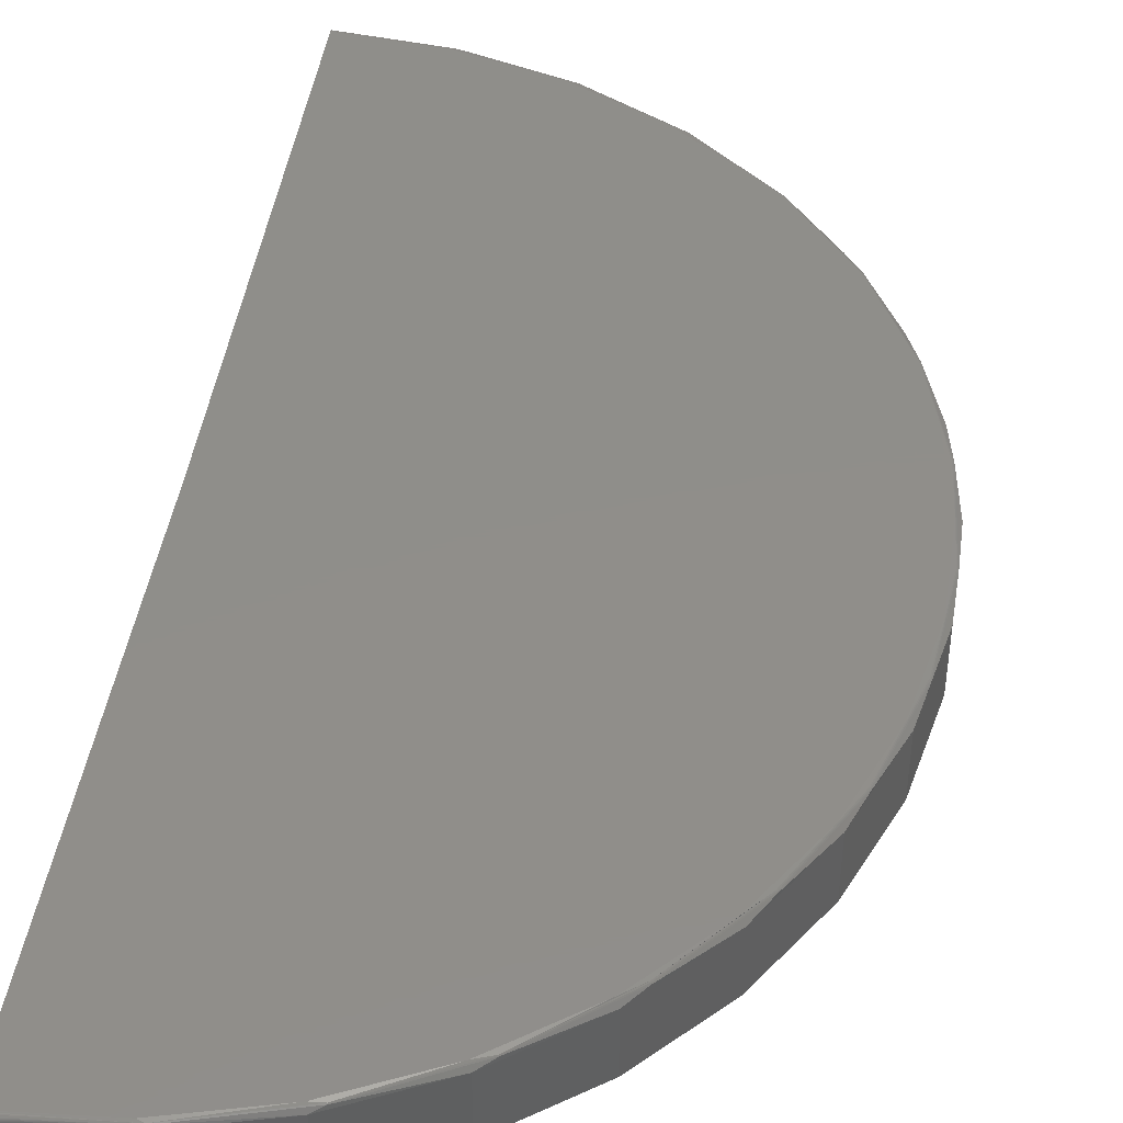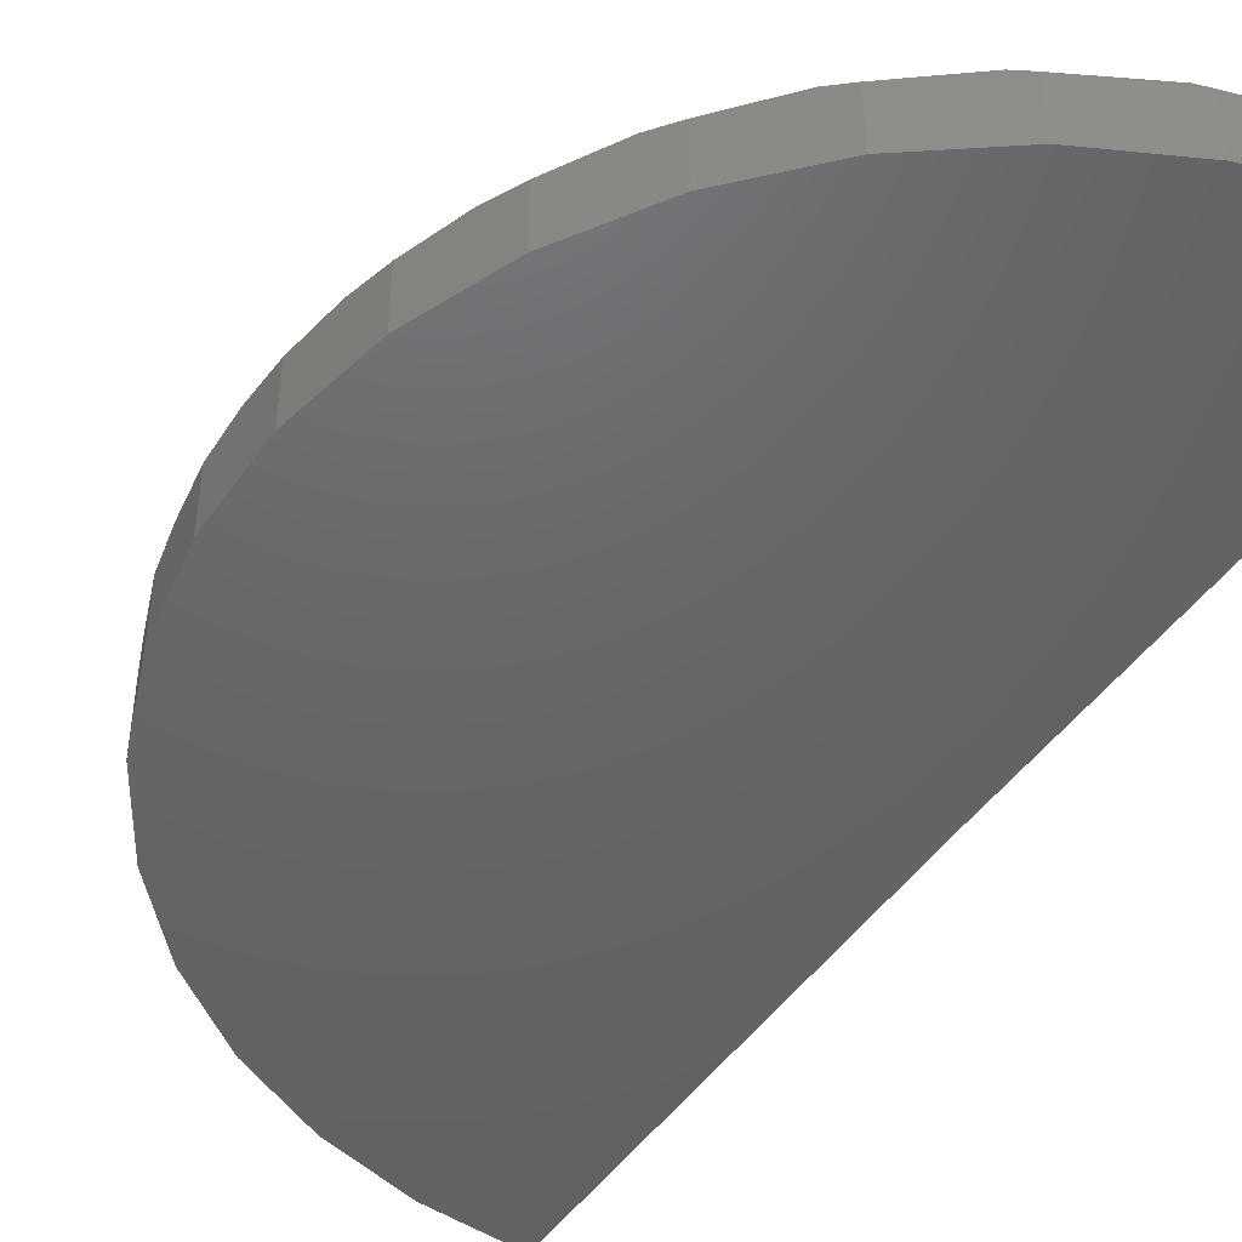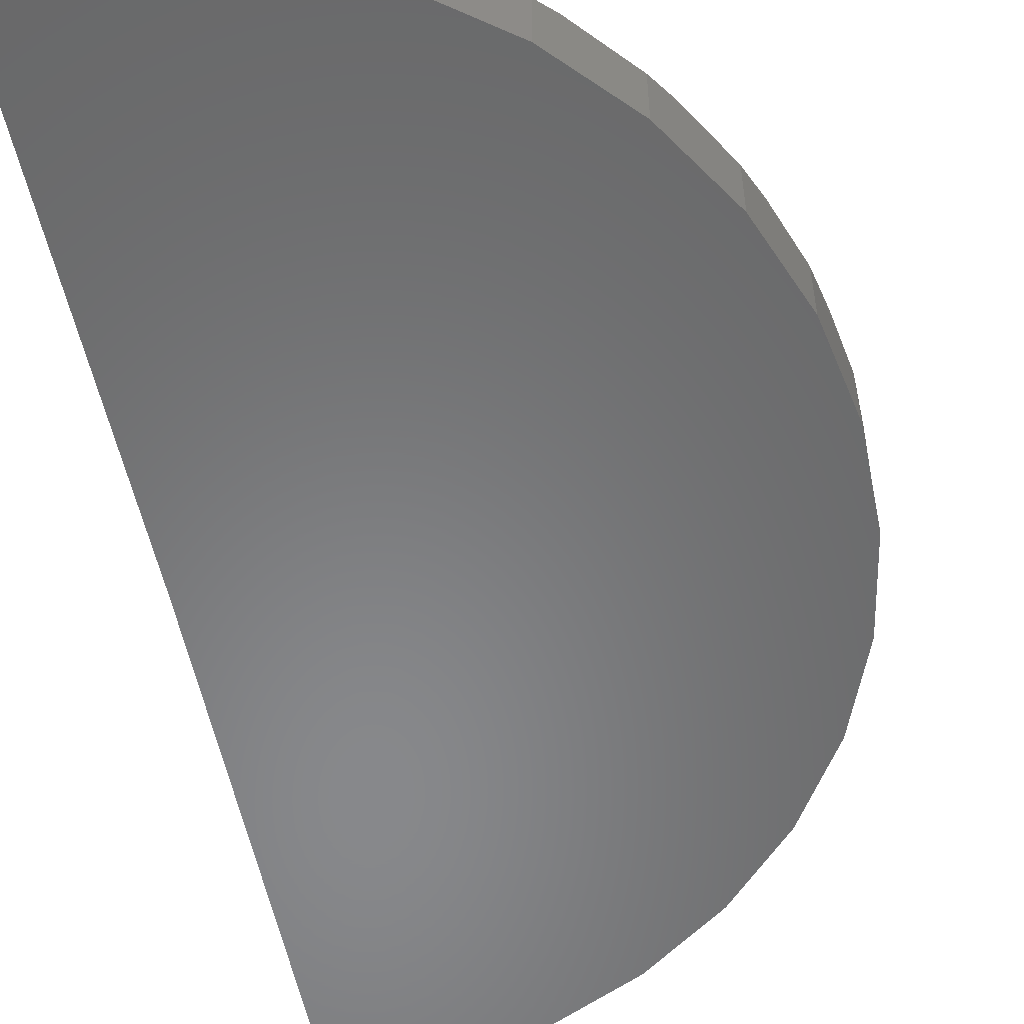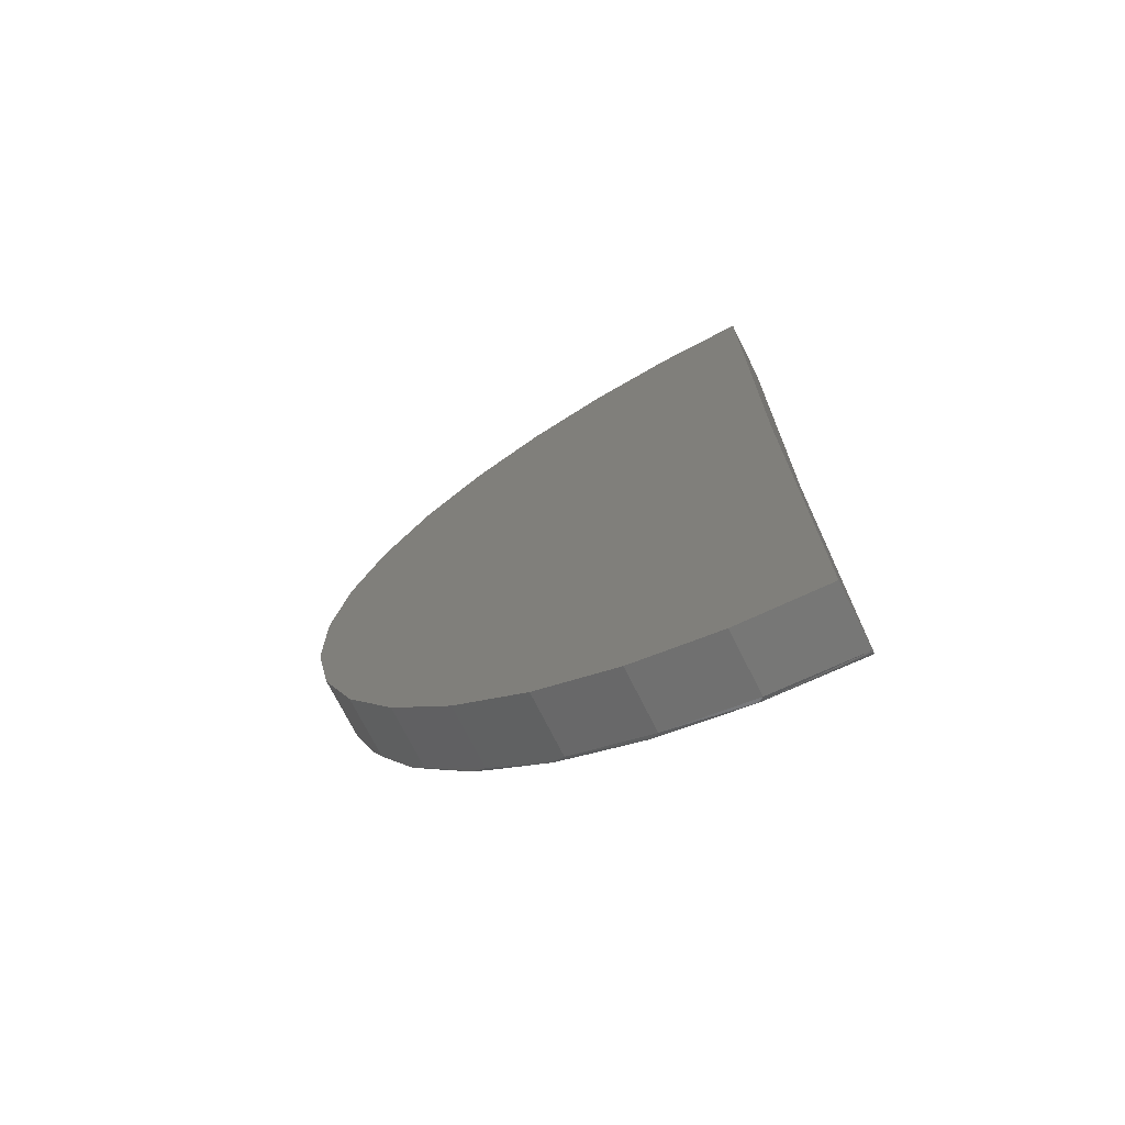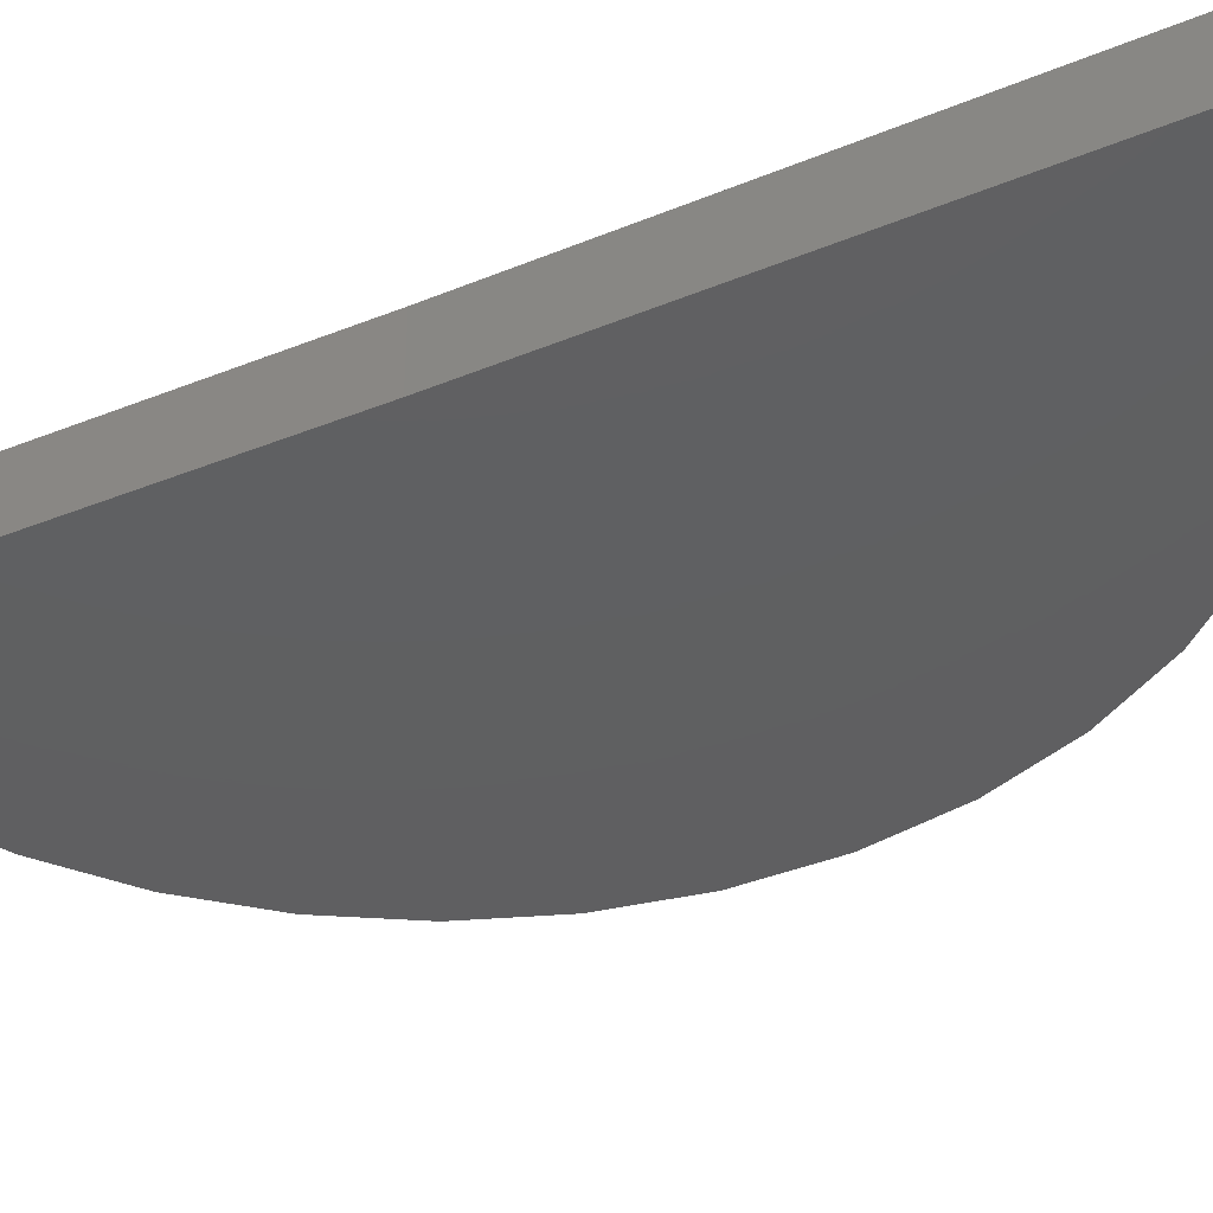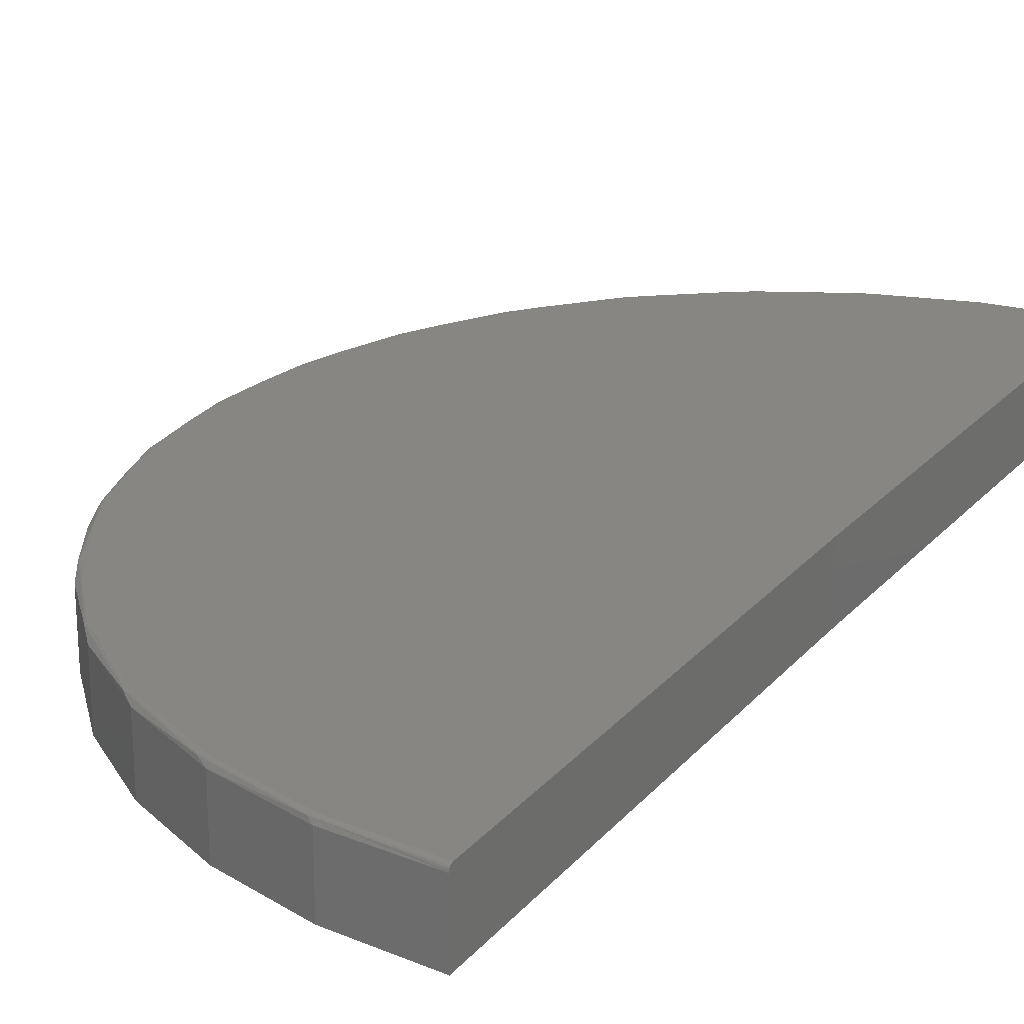
<metadata>
{"format":"stl","ext":"stl","renderer":"f3d","projection":"perspective","resolution":1024,"background":"white","views":[{"elev":44.9,"azim":8.3,"up":"+Z"},{"elev":-46.6,"azim":146.8,"up":"+Z"},{"elev":-54.8,"azim":11.3,"up":"+Z"},{"elev":-72.5,"azim":-153.4,"up":"+Y"},{"elev":-39.4,"azim":-63.5,"up":"+Z"},{"elev":23.3,"azim":-150.3,"up":"+Z"}]}
</metadata>
<code>
# stl→obj: 113 verts, 222 faces
v -0.01844 -2.247 0.0972
v -0.01842 -2.245 0.09908
v -0.0184 -2.243 0.1007
v -0.01848 -2.25 0.08808
v 0 -0.75 -0.1016
v -0.01848 -2.25 -0.1016
v -0.01837 -2.241 0.102
v -0.01835 -2.239 0.1029
v -0.01832 -2.237 0.1035
v -0.01829 -2.234 0.1037
v -1.139e-17 -0.75 0.1037
v -0.01848 -2.25 0.09041
v -0.01847 -2.249 0.09281
v -0.01846 -2.248 0.0951
v -1.123e-17 0.7436 0.1007
v -1.114e-17 0.7455 0.09908
v -1.103e-17 0.7471 0.0972
v 5.099e-33 0.75 -0.1016
v -1.053e-17 0.75 0.08808
v -1.139e-17 0.7344 0.1037
v -1.138e-17 0.7368 0.1035
v -1.135e-17 0.7392 0.1029
v -1.13e-17 0.7415 0.102
v -1.092e-17 0.7483 0.0951
v -1.079e-17 0.7493 0.09281
v -1.066e-17 0.7498 0.09041
v 0.2558 -2.212 0.1037
v 0.5211 -2.14 0.1037
v 0.7686 -2.02 0.1037
v 0.9896 -1.856 0.1037
v 1.177 -1.655 0.1037
v 1.323 -1.422 0.1037
v 1.425 -1.167 0.1037
v 1.477 -0.8966 0.1037
v 1.479 -0.6216 0.1037
v 1.43 -0.351 0.1037
v 1.332 -0.09414 0.1037
v 1.188 0.1402 0.1037
v 1.003 0.3441 0.1037
v 0.7842 0.5103 0.1037
v 0.5382 0.6334 0.1037
v 0.2738 0.7089 0.1037
v 0.2585 -2.228 0.08808
v 0.2585 -2.228 -0.1016
v 0.5266 -2.155 0.08808
v 0.5266 -2.155 -0.1016
v 0.7767 -2.033 0.08808
v 0.7767 -2.033 -0.1016
v 1 -1.868 0.08808
v 1 -1.868 -0.1016
v 1.189 -1.664 0.08808
v 1.189 -1.664 -0.1016
v 1.337 -1.429 0.08808
v 1.337 -1.429 -0.1016
v 1.44 -1.171 0.08808
v 1.44 -1.171 -0.1016
v 1.493 -0.8981 0.08808
v 1.493 -0.8981 -0.1016
v 1.494 -0.6203 0.08808
v 1.494 -0.6203 -0.1016
v 1.445 -0.3468 0.08808
v 1.445 -0.3468 -0.1016
v 1.346 -0.08724 0.08808
v 1.346 -0.08724 -0.1016
v 1.2 0.1496 0.08808
v 1.2 0.1496 -0.1016
v 1.014 0.3556 0.08808
v 1.014 0.3556 -0.1016
v 0.7924 0.5236 0.08808
v 0.7924 0.5236 -0.1016
v 0.5439 0.6479 0.08808
v 0.5439 0.6479 -0.1016
v 0.2767 0.7243 0.08808
v 0.2767 0.7243 -0.1016
v 0.8324 0.4895 0.1011
v 0.5735 0.6285 0.1011
v 0.5744 0.6307 0.09912
v 1.057 0.3006 0.1025
v 0.8337 0.4915 0.09912
v 1.061 0.3042 0.09912
v 1.242 0.07322 0.1025
v 1.247 0.07602 0.09912
v 1.38 -0.186 0.1025
v 1.384 -0.1841 0.09912
v 1.463 -0.4671 0.1025
v 1.468 -0.4662 0.09912
v 1.49 -0.7592 0.1025
v 1.495 -0.7592 0.09912
v 1.46 -1.051 0.1025
v 1.465 -1.052 0.09912
v 1.372 -1.331 0.1025
v 1.377 -1.333 0.09912
v 1.232 -1.588 0.1025
v 1.236 -1.591 0.09912
v 1.044 -1.814 0.1025
v 1.048 -1.817 0.09912
v 0.5565 -2.135 0.1011
v 0.817 -2 0.1011
v 0.8183 -2.002 0.09912
v 0.5573 -2.138 0.09912
v 1.059 0.3025 0.1011
v 1.046 -1.815 0.1011
v 0.2748 -2.22 0.09912
v 0.2743 -2.218 0.1011
v 0.2929 0.7165 0.09912
v 0.2924 0.7141 0.1011
v 1.245 0.07471 0.1011
v 1.382 -0.185 0.1011
v 1.466 -0.4666 0.1011
v 1.493 -0.7592 0.1011
v 1.462 -1.051 0.1011
v 1.375 -1.332 0.1011
v 1.234 -1.59 0.1011
f 1 2 3
f 4 5 6
f 3 7 8
f 3 8 9
f 3 9 10
f 11 5 4
f 11 4 12
f 11 12 13
f 11 13 14
f 11 14 1
f 11 1 3
f 11 3 10
f 15 16 17
f 18 5 19
f 15 20 21
f 15 21 22
f 15 22 23
f 11 20 15
f 11 15 17
f 11 17 24
f 11 24 25
f 11 25 26
f 11 26 19
f 11 19 5
f 11 10 27
f 11 27 28
f 11 28 29
f 11 29 30
f 11 30 31
f 11 31 32
f 11 32 33
f 11 33 34
f 11 34 35
f 20 11 35
f 20 35 36
f 20 36 37
f 20 37 38
f 20 38 39
f 20 39 40
f 20 40 41
f 20 41 42
f 4 6 43
f 43 6 44
f 43 44 45
f 45 44 46
f 45 46 47
f 47 46 48
f 47 48 49
f 49 48 50
f 49 50 51
f 51 50 52
f 51 52 53
f 53 52 54
f 53 54 55
f 55 54 56
f 55 56 57
f 57 56 58
f 57 58 59
f 59 58 60
f 59 60 61
f 61 60 62
f 61 62 63
f 63 62 64
f 63 64 65
f 65 64 66
f 65 66 67
f 67 66 68
f 67 68 69
f 69 68 70
f 69 70 71
f 71 70 72
f 71 72 73
f 73 72 74
f 73 74 19
f 19 74 18
f 40 75 76
f 40 76 41
f 77 69 71
f 39 78 75
f 39 75 40
f 79 67 69
f 79 69 77
f 38 78 39
f 80 65 67
f 80 67 79
f 37 81 38
f 82 63 65
f 82 65 80
f 36 83 37
f 84 61 63
f 84 63 82
f 35 85 36
f 86 59 61
f 86 61 84
f 34 87 35
f 88 57 59
f 88 59 86
f 33 89 34
f 90 55 57
f 90 57 88
f 32 91 33
f 92 53 55
f 92 55 90
f 31 93 32
f 94 51 53
f 94 53 92
f 95 31 30
f 96 49 51
f 96 51 94
f 29 97 98
f 29 98 30
f 99 47 49
f 99 49 96
f 28 97 29
f 100 45 47
f 100 47 99
f 10 9 27
f 19 26 73
f 75 78 101
f 98 102 95
f 98 95 30
f 103 1 14
f 103 14 13
f 103 13 12
f 103 12 4
f 103 4 43
f 103 43 45
f 103 45 100
f 103 100 97
f 103 97 104
f 103 104 3
f 103 3 2
f 103 2 1
f 104 97 28
f 104 28 27
f 104 27 9
f 104 9 8
f 104 8 7
f 104 7 3
f 105 26 25
f 105 25 24
f 105 24 17
f 105 17 16
f 105 16 15
f 105 15 106
f 105 106 76
f 105 76 77
f 105 77 71
f 105 71 73
f 105 73 26
f 106 15 23
f 106 23 22
f 106 22 21
f 106 21 20
f 106 20 42
f 106 42 41
f 106 41 76
f 77 76 79
f 79 76 75
f 79 75 80
f 80 75 101
f 82 80 107
f 107 80 101
f 107 101 81
f 81 101 78
f 81 78 38
f 84 82 108
f 108 82 107
f 108 107 83
f 83 107 81
f 83 81 37
f 86 84 109
f 109 84 108
f 109 108 85
f 85 108 83
f 85 83 36
f 88 86 110
f 110 86 109
f 110 109 87
f 87 109 85
f 87 85 35
f 90 88 111
f 111 88 110
f 111 110 89
f 89 110 87
f 89 87 34
f 92 90 112
f 112 90 111
f 112 111 91
f 91 111 89
f 91 89 33
f 94 92 113
f 113 92 112
f 113 112 93
f 93 112 91
f 93 91 32
f 96 94 102
f 102 94 113
f 102 113 95
f 95 113 93
f 95 93 31
f 96 102 99
f 99 102 98
f 99 98 100
f 100 98 97
f 5 60 58
f 5 58 56
f 5 56 54
f 5 54 52
f 5 52 50
f 5 50 48
f 5 48 46
f 5 46 44
f 5 44 6
f 18 74 72
f 18 72 70
f 18 70 68
f 18 68 66
f 18 66 64
f 18 64 62
f 18 62 60
f 18 60 5

</code>
